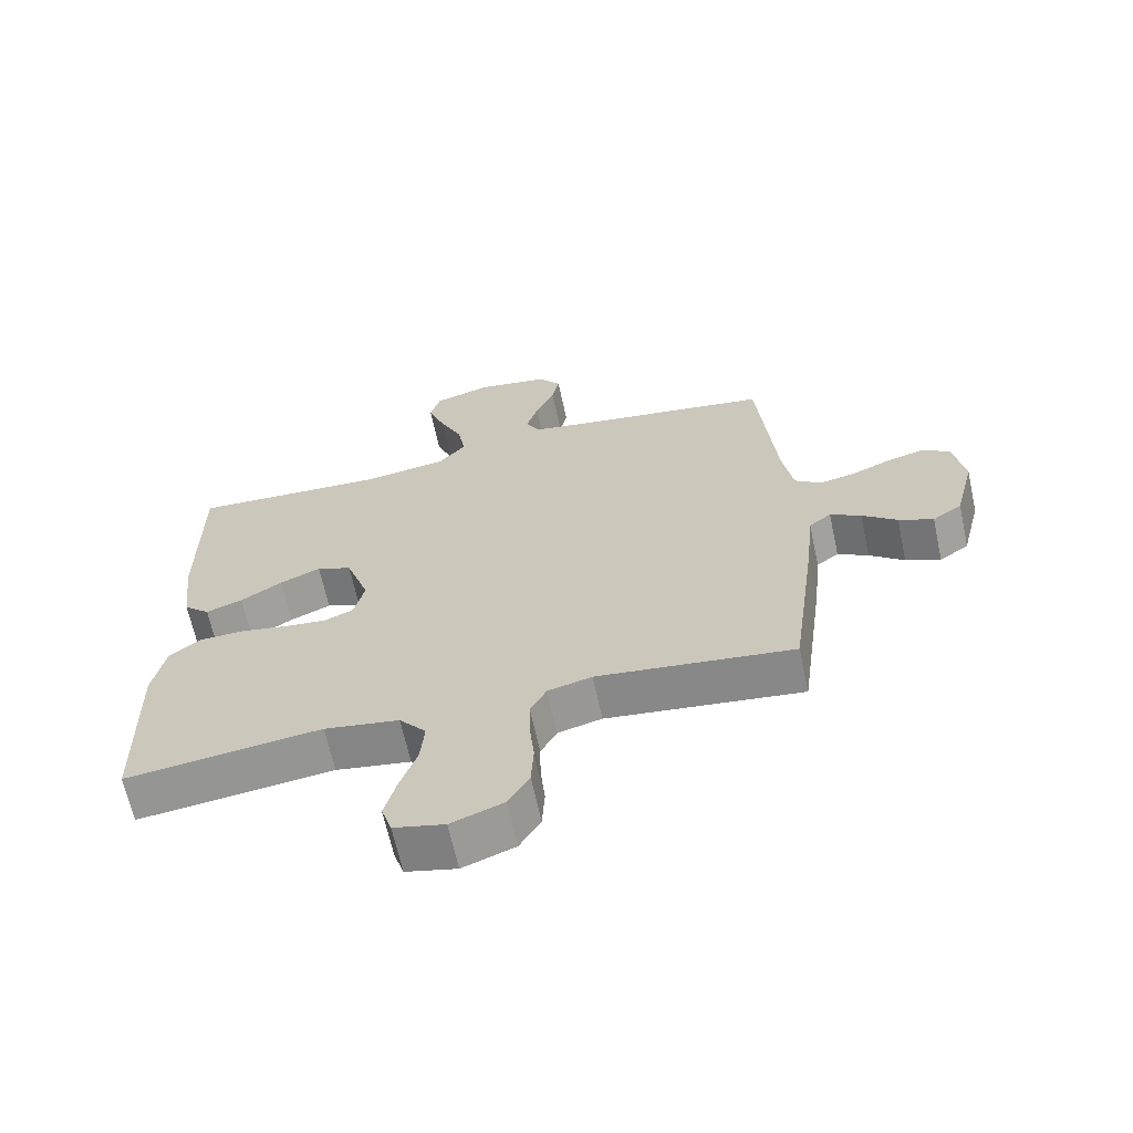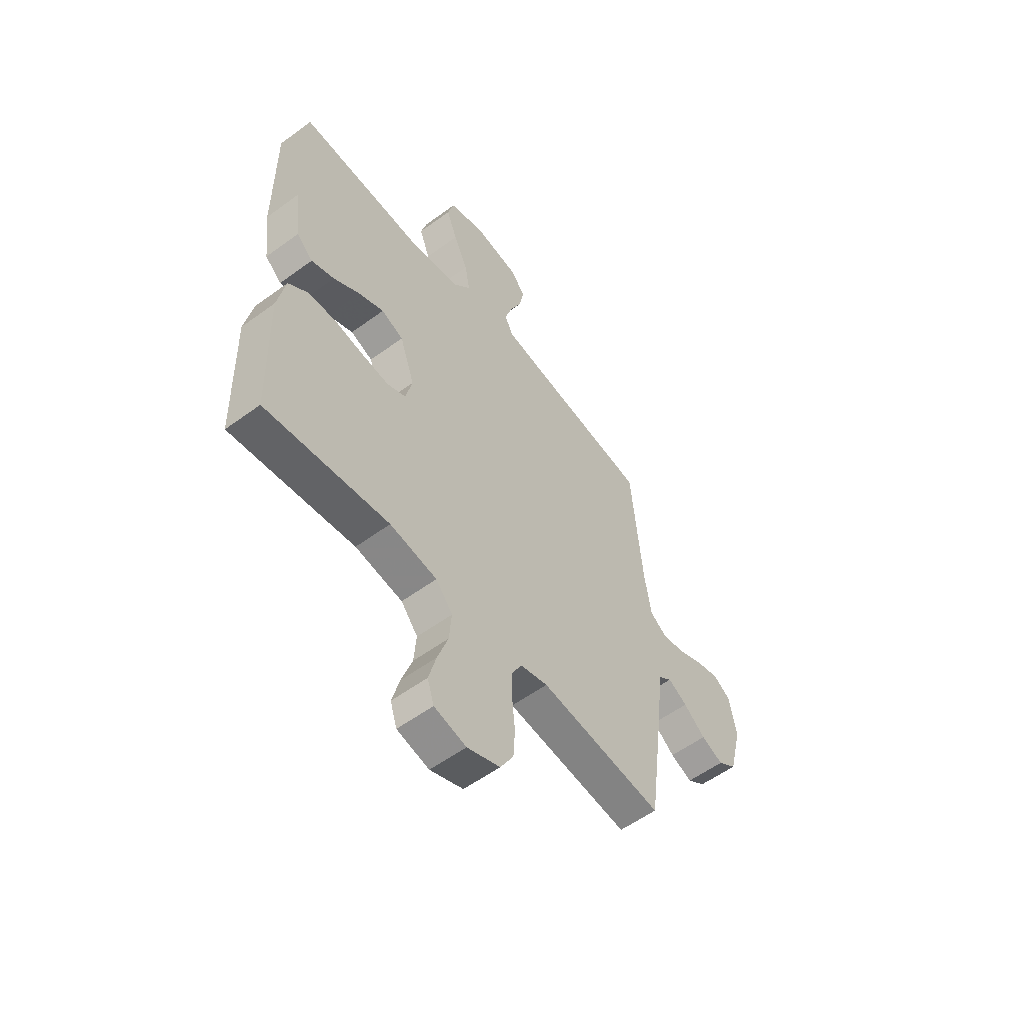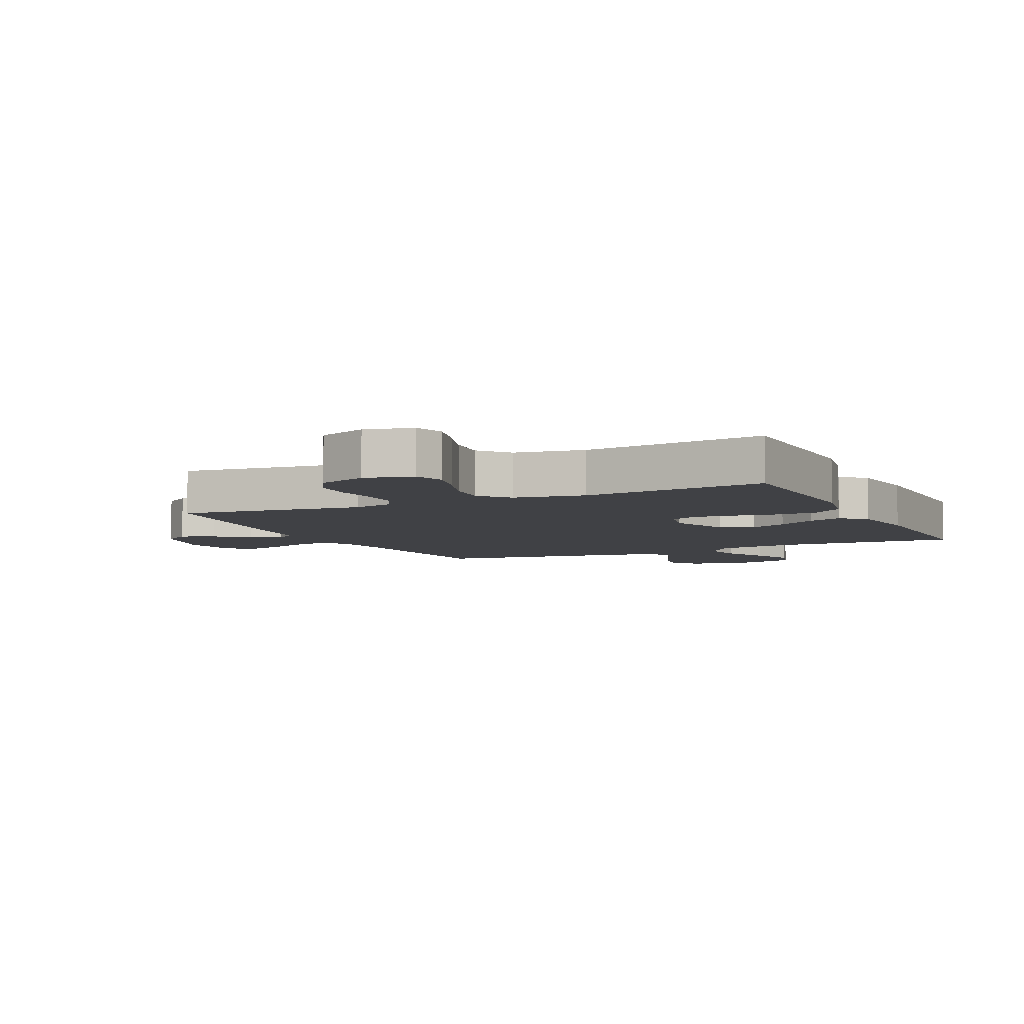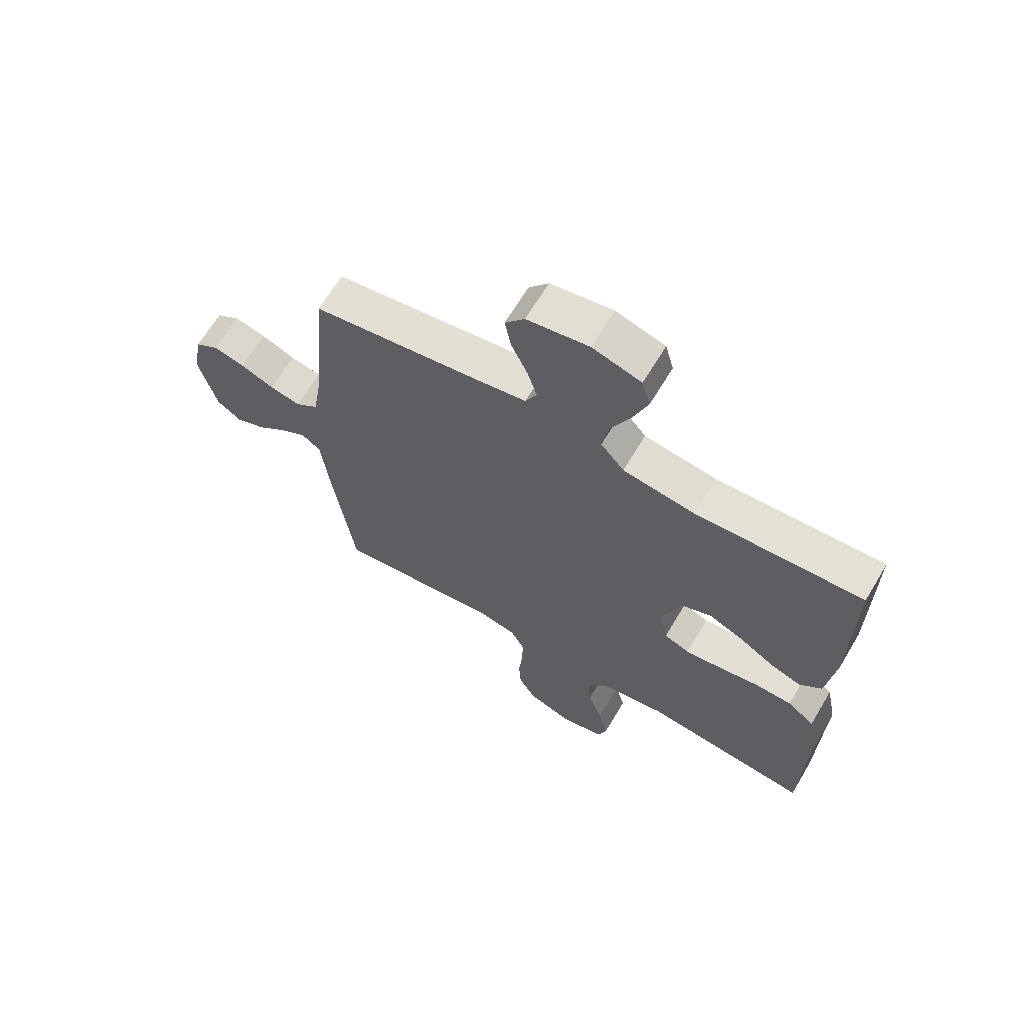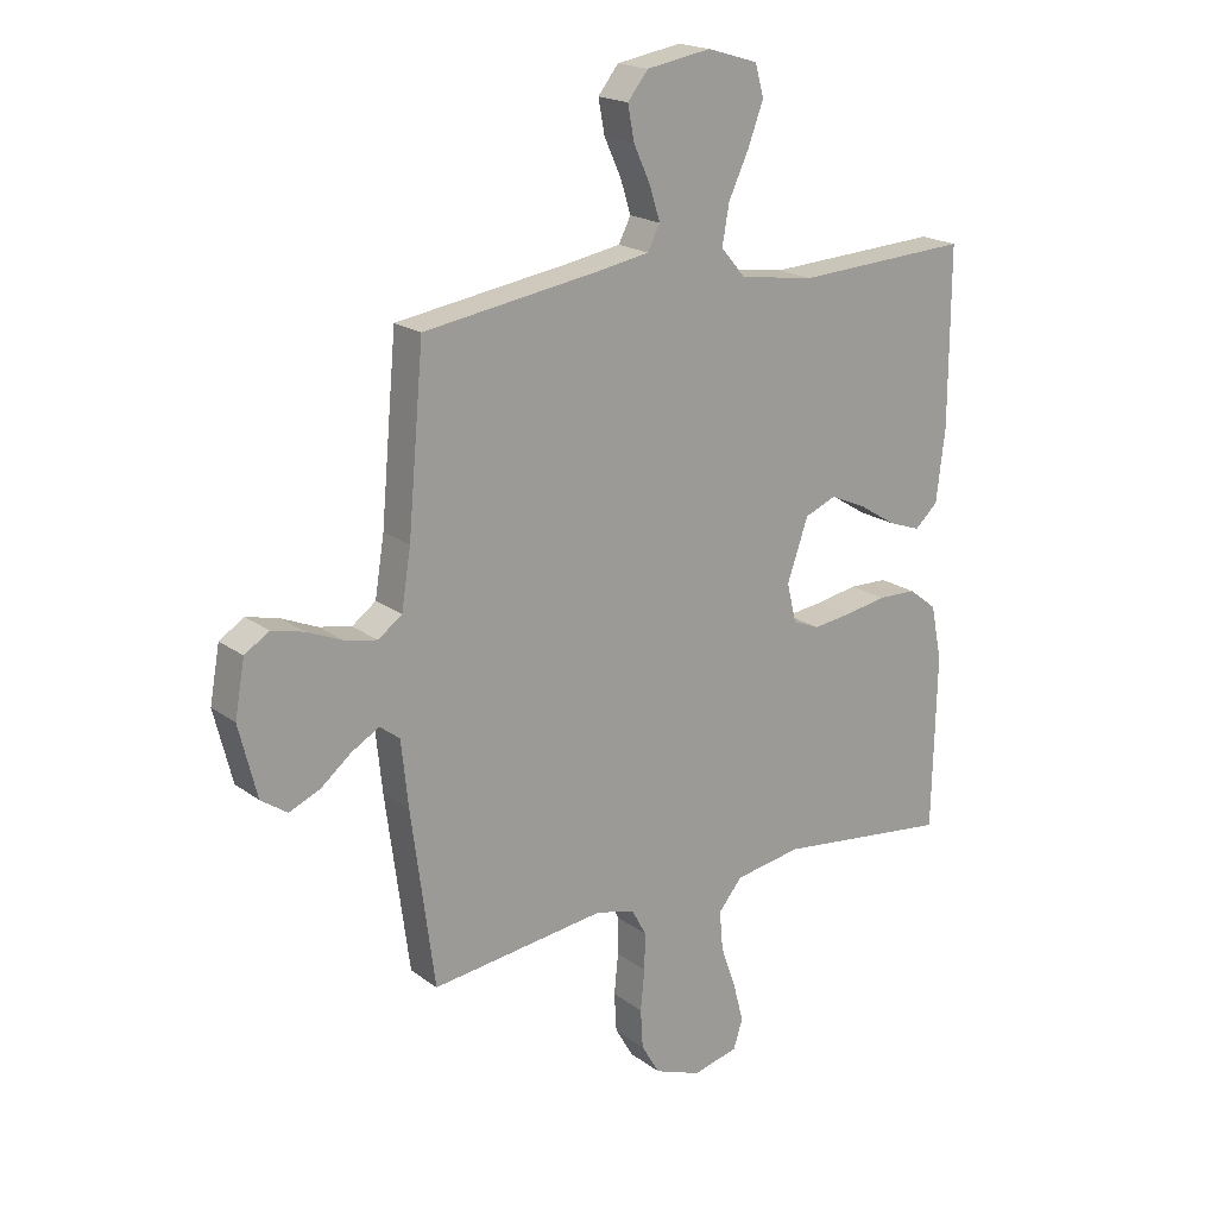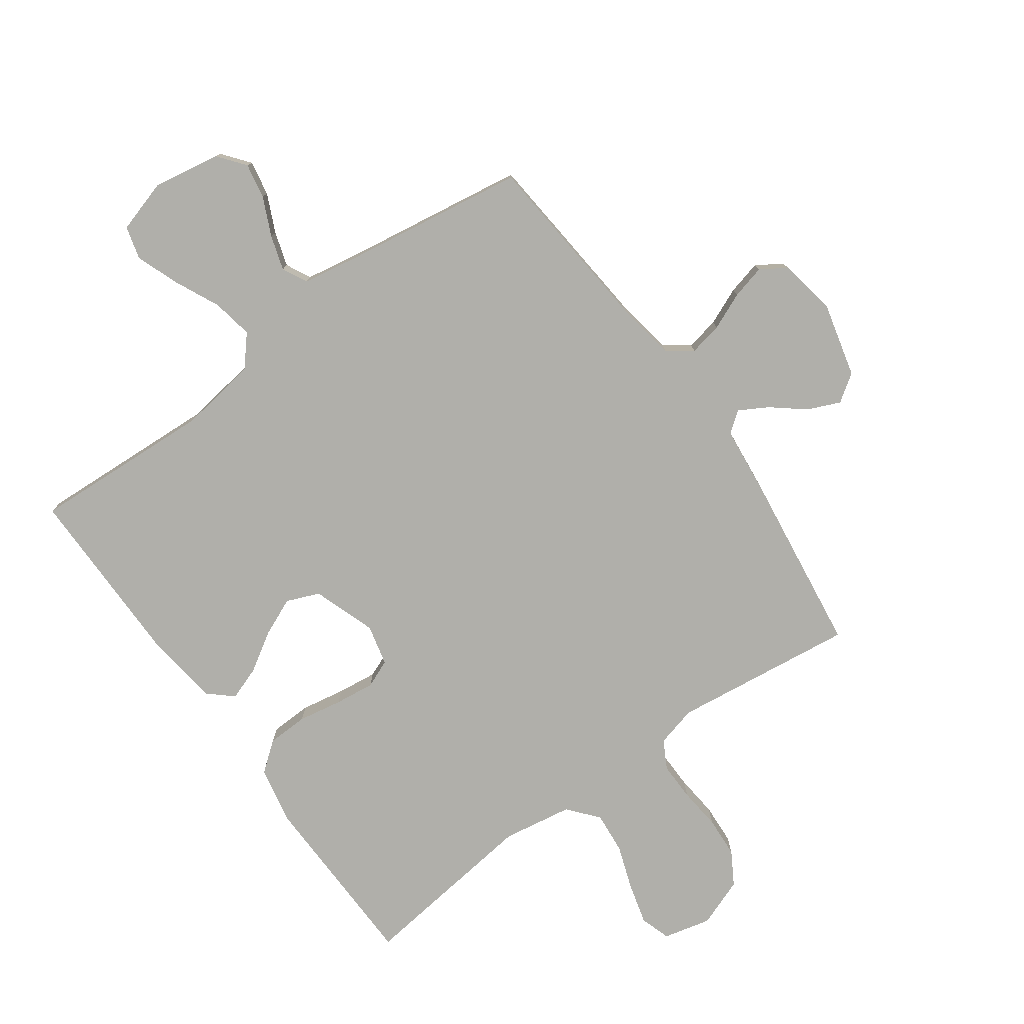
<metadata>
{"format":"obj","ext":"obj","renderer":"f3d","projection":"perspective","resolution":1024,"background":"white","views":[{"elev":-65.5,"azim":12.2,"up":"+Z"},{"elev":-56.0,"azim":-52.4,"up":"+Z"},{"elev":-5.9,"azim":-154.6,"up":"+Y"},{"elev":65.9,"azim":-149.2,"up":"+Z"},{"elev":19.3,"azim":143.3,"up":"+Z"},{"elev":-78.0,"azim":35.8,"up":"+Y"}]}
</metadata>
<code>
v 0.5 0.07 0.5
v 0.527 0.07 0.2
v 0.543 0.07 0.1
v 0.584 0.07 0.07
v 0.639 0.07 0.081
v 0.7 0.07 0.107
v 0.756 0.07 0.121
v 0.798 0.07 0.094
v 0.815 0.07 0
v 0.784 0.07 -0.123
v 0.739 0.07 -0.154
v 0.686 0.07 -0.131
v 0.633 0.07 -0.088
v 0.586 0.07 -0.061
v 0.552 0.07 -0.087
v 0.54 0.07 -0.2
v 0.5 0.07 -0.5
v 0.2 0.07 -0.463
v 0.133 0.07 -0.48
v 0.108 0.07 -0.526
v 0.109 0.07 -0.589
v 0.116 0.07 -0.659
v 0.112 0.07 -0.726
v 0.08 0.07 -0.78
v 0 0.07 -0.81
v -0.078 0.07 -0.791
v -0.094 0.07 -0.741
v -0.076 0.07 -0.674
v -0.05 0.07 -0.6
v -0.044 0.07 -0.532
v -0.085 0.07 -0.483
v -0.2 0.07 -0.464
v -0.5 0.07 -0.5
v -0.507 0.07 -0.2
v -0.488 0.07 -0.105
v -0.439 0.07 -0.067
v -0.372 0.07 -0.065
v -0.3 0.07 -0.078
v -0.234 0.07 -0.086
v -0.188 0.07 -0.067
v -0.172 0.07 0
v -0.208 0.07 0.104
v -0.262 0.07 0.126
v -0.324 0.07 0.099
v -0.388 0.07 0.059
v -0.444 0.07 0.039
v -0.484 0.07 0.075
v -0.499 0.07 0.2
v -0.5 0.07 0.5
v -0.2 0.07 0.484
v -0.071 0.07 0.503
v -0.029 0.07 0.552
v -0.041 0.07 0.619
v -0.076 0.07 0.694
v -0.102 0.07 0.764
v -0.087 0.07 0.818
v 0 0.07 0.844
v 0.111 0.07 0.825
v 0.146 0.07 0.781
v 0.135 0.07 0.723
v 0.106 0.07 0.66
v 0.088 0.07 0.603
v 0.109 0.07 0.562
v 0.2 0.07 0.546
v 0.5 0 0.5
v 0.527 0 0.2
v 0.543 0 0.1
v 0.584 0 0.07
v 0.639 0 0.081
v 0.7 0 0.107
v 0.756 0 0.121
v 0.798 0 0.094
v 0.815 0 0
v 0.784 0 -0.123
v 0.739 0 -0.154
v 0.686 0 -0.131
v 0.633 0 -0.088
v 0.586 0 -0.061
v 0.552 0 -0.087
v 0.54 0 -0.2
v 0.5 0 -0.5
v 0.2 0 -0.463
v 0.133 0 -0.48
v 0.108 0 -0.526
v 0.109 0 -0.589
v 0.116 0 -0.659
v 0.112 0 -0.726
v 0.08 0 -0.78
v 0 0 -0.81
v -0.078 0 -0.791
v -0.094 0 -0.741
v -0.076 0 -0.674
v -0.05 0 -0.6
v -0.044 0 -0.532
v -0.085 0 -0.483
v -0.2 0 -0.464
v -0.5 0 -0.5
v -0.507 0 -0.2
v -0.488 0 -0.105
v -0.439 0 -0.067
v -0.372 0 -0.065
v -0.3 0 -0.078
v -0.234 0 -0.086
v -0.188 0 -0.067
v -0.172 0 0
v -0.208 0 0.104
v -0.262 0 0.126
v -0.324 0 0.099
v -0.388 0 0.059
v -0.444 0 0.039
v -0.484 0 0.075
v -0.499 0 0.2
v -0.5 0 0.5
v -0.2 0 0.484
v -0.071 0 0.503
v -0.029 0 0.552
v -0.041 0 0.619
v -0.076 0 0.694
v -0.102 0 0.764
v -0.087 0 0.818
v 0 0 0.844
v 0.111 0 0.825
v 0.146 0 0.781
v 0.135 0 0.723
v 0.106 0 0.66
v 0.088 0 0.603
v 0.109 0 0.562
v 0.2 0 0.546
f 58 59 60 61
f 58 61 62
f 57 58 62
f 56 57 62
f 53 54 55 56
f 53 56 62 63
f 47 48 49 50
f 47 50 51
f 44 45 46 47
f 43 44 47 51
f 42 43 51 52
f 35 36 37 38
f 35 38 39
f 32 33 34 35
f 31 32 35 39
f 30 31 39 40
f 26 27 28 29
f 24 25 26 29
f 24 29 30
f 21 22 23 24
f 20 21 24 30
f 19 20 30 40
f 15 16 17 18
f 15 18 19 40
f 10 11 12 13
f 10 13 14
f 9 10 14
f 8 9 14
f 5 6 7 8
f 4 5 8 14
f 3 4 14 15
f 64 1 2
f 63 64 2 3
f 52 53 63 3
f 41 42 52 3
f 3 15 40 41
f 125 124 123 122
f 126 125 122
f 126 122 121
f 126 121 120
f 120 119 118 117
f 127 126 120 117
f 114 113 112 111
f 115 114 111
f 111 110 109 108
f 115 111 108 107
f 116 115 107 106
f 102 101 100 99
f 103 102 99
f 99 98 97 96
f 103 99 96 95
f 104 103 95 94
f 93 92 91 90
f 93 90 89 88
f 94 93 88
f 88 87 86 85
f 94 88 85 84
f 104 94 84 83
f 82 81 80 79
f 104 83 82 79
f 77 76 75 74
f 78 77 74
f 78 74 73
f 78 73 72
f 72 71 70 69
f 78 72 69 68
f 79 78 68 67
f 66 65 128
f 67 66 128 127
f 67 127 117 116
f 67 116 106 105
f 105 104 79 67
f 1 65 66 2
f 2 66 67 3
f 3 67 68 4
f 4 68 69 5
f 5 69 70 6
f 6 70 71 7
f 7 71 72 8
f 8 72 73 9
f 9 73 74 10
f 10 74 75 11
f 11 75 76 12
f 12 76 77 13
f 13 77 78 14
f 14 78 79 15
f 15 79 80 16
f 16 80 81 17
f 17 81 82 18
f 18 82 83 19
f 19 83 84 20
f 20 84 85 21
f 21 85 86 22
f 22 86 87 23
f 23 87 88 24
f 24 88 89 25
f 25 89 90 26
f 26 90 91 27
f 27 91 92 28
f 28 92 93 29
f 29 93 94 30
f 30 94 95 31
f 31 95 96 32
f 32 96 97 33
f 33 97 98 34
f 34 98 99 35
f 35 99 100 36
f 36 100 101 37
f 37 101 102 38
f 38 102 103 39
f 39 103 104 40
f 40 104 105 41
f 41 105 106 42
f 42 106 107 43
f 43 107 108 44
f 44 108 109 45
f 45 109 110 46
f 46 110 111 47
f 47 111 112 48
f 48 112 113 49
f 49 113 114 50
f 50 114 115 51
f 51 115 116 52
f 52 116 117 53
f 53 117 118 54
f 54 118 119 55
f 55 119 120 56
f 56 120 121 57
f 57 121 122 58
f 58 122 123 59
f 59 123 124 60
f 60 124 125 61
f 61 125 126 62
f 62 126 127 63
f 63 127 128 64
f 64 128 65 1

</code>
